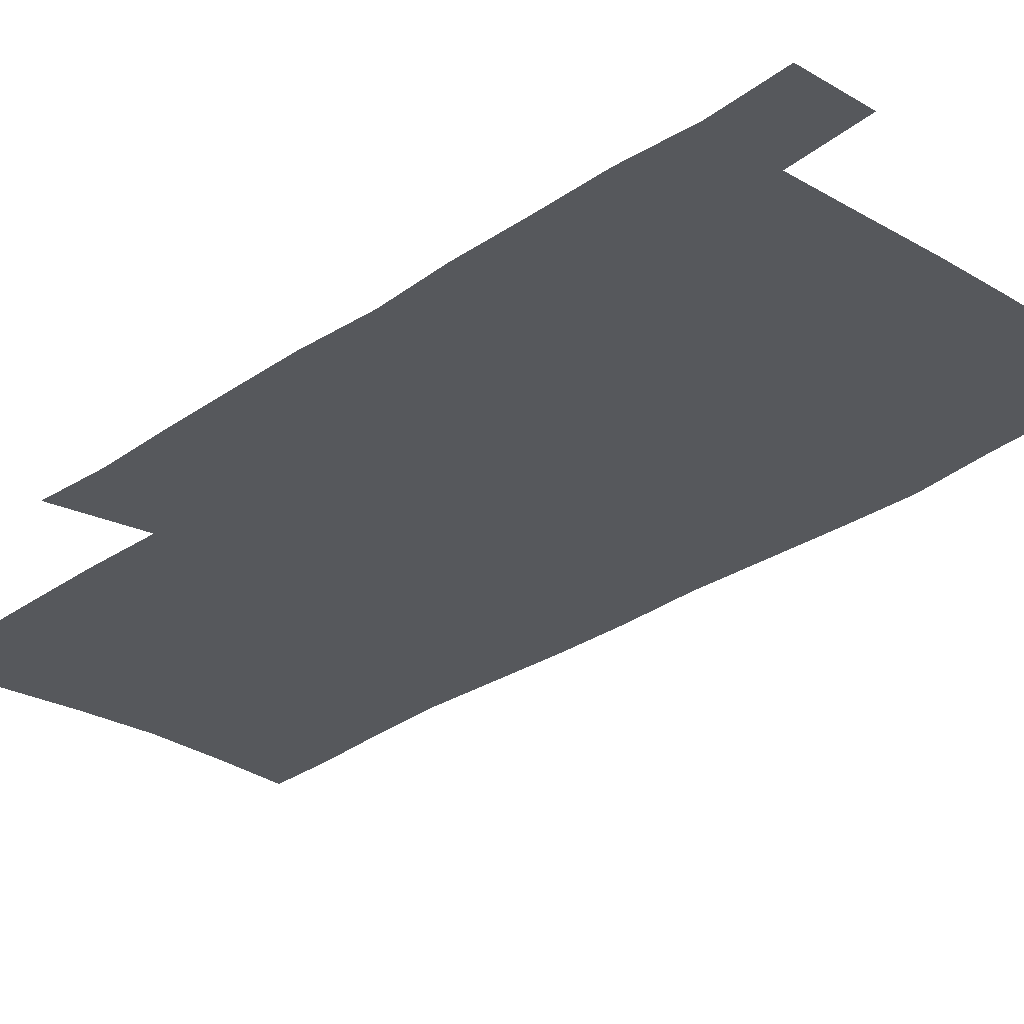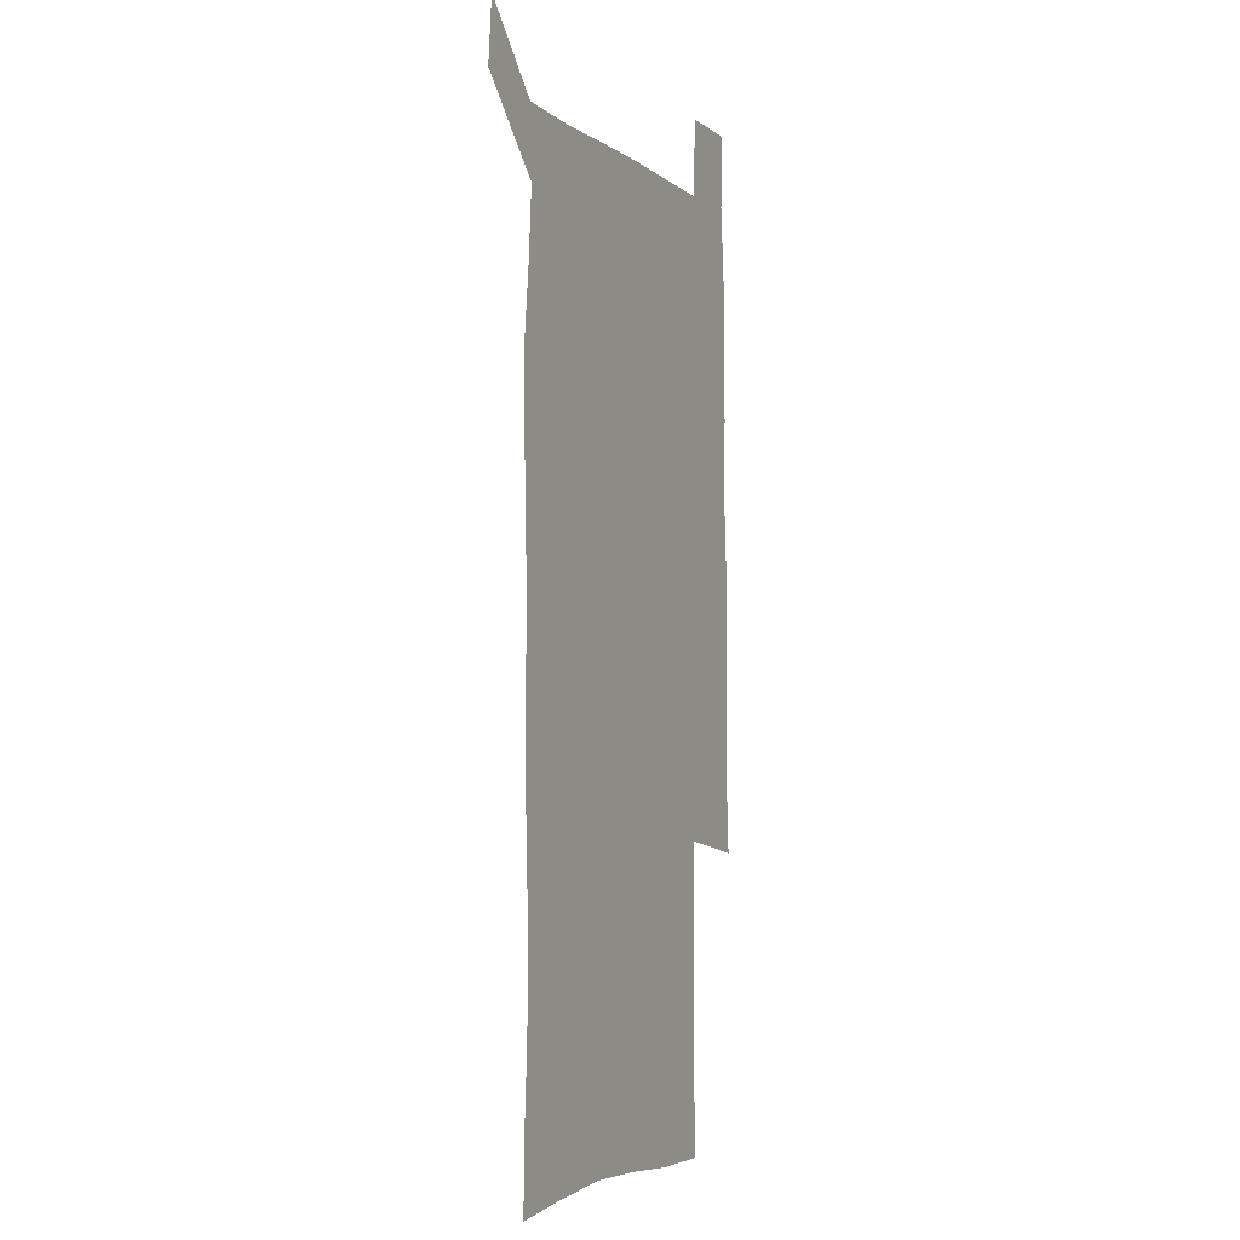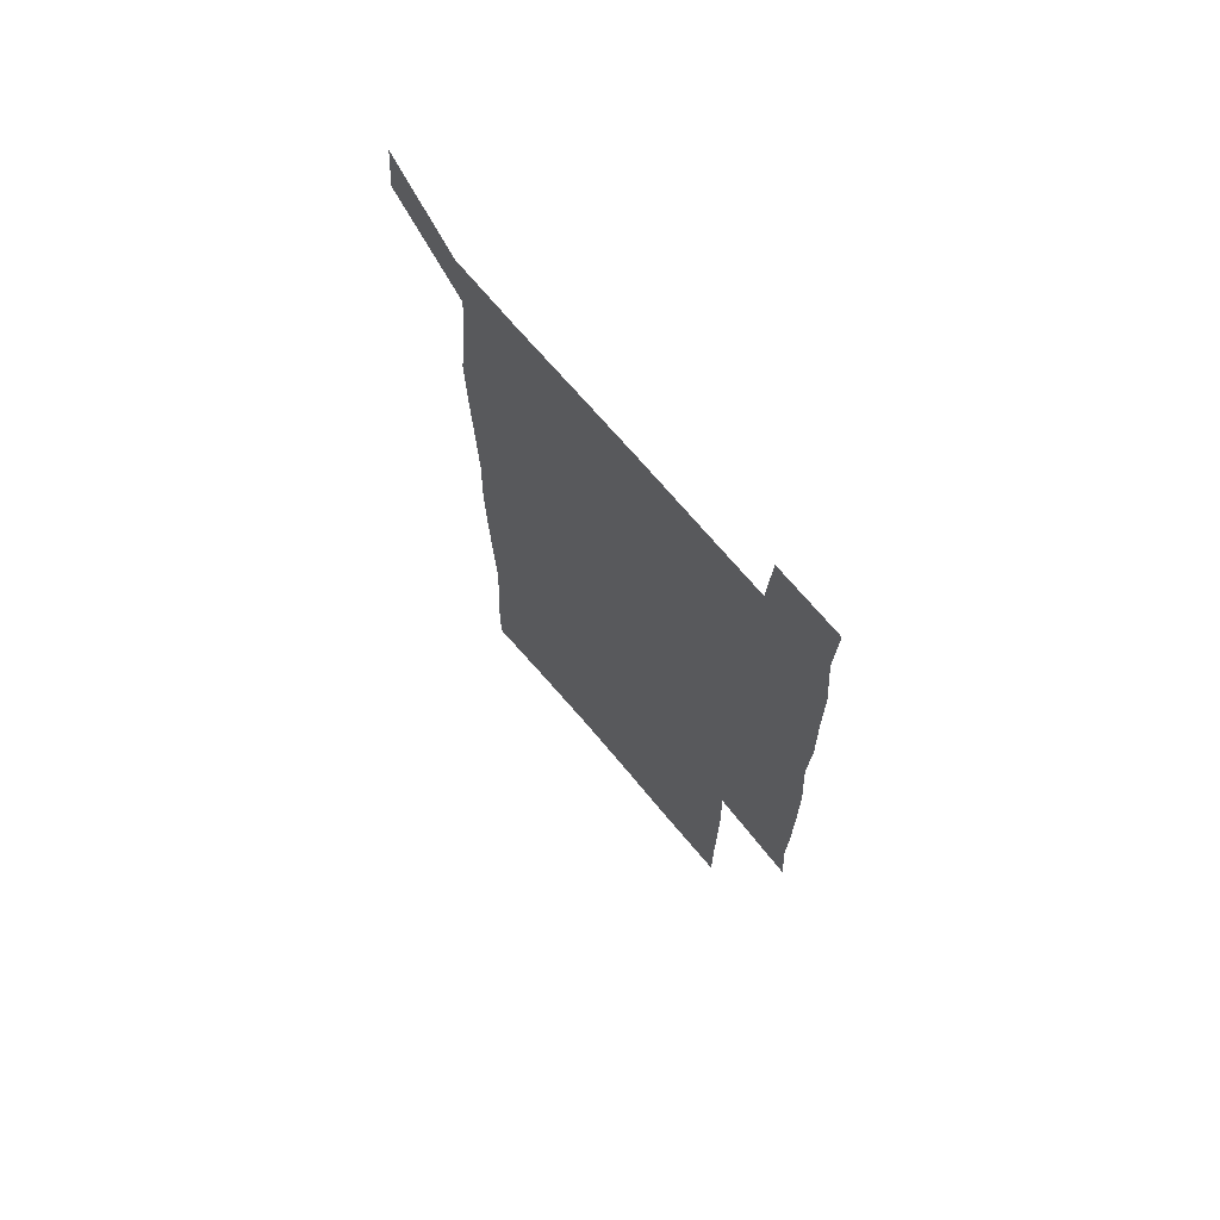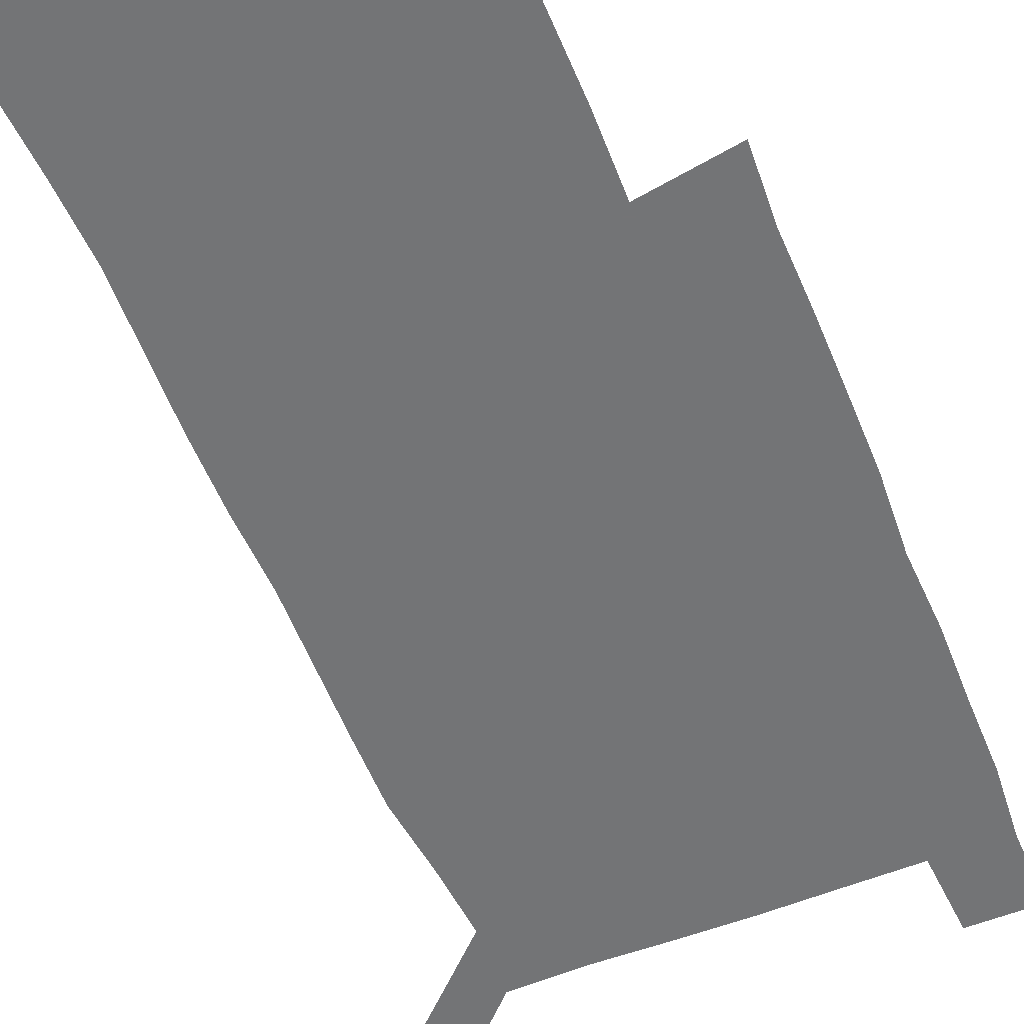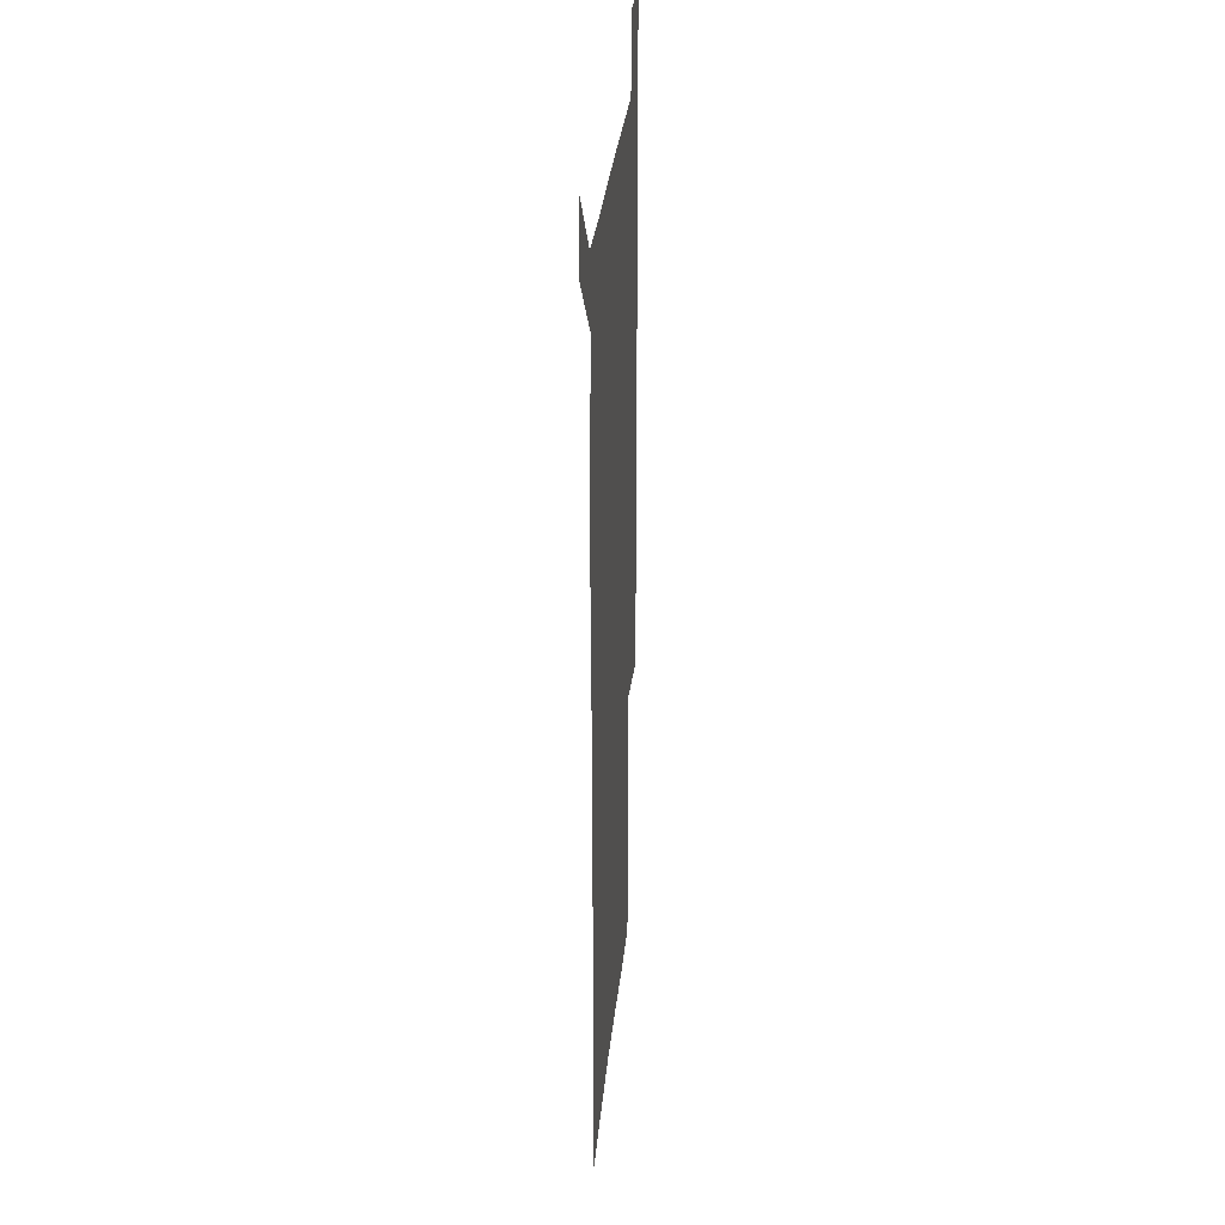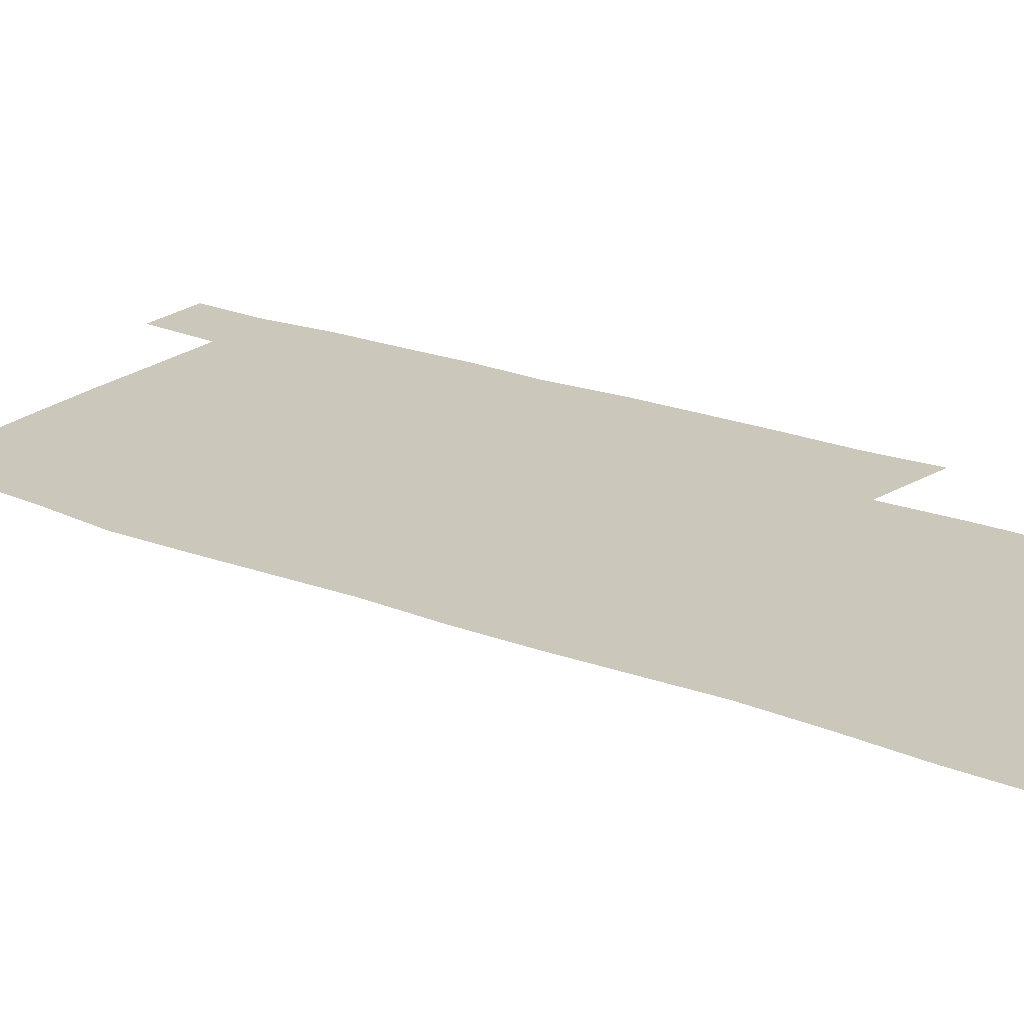
<metadata>
{"format":"obj","ext":"obj","renderer":"f3d","projection":"perspective","resolution":1024,"background":"white","views":[{"elev":-28.1,"azim":137.4,"up":"+Z"},{"elev":-4.0,"azim":-65.5,"up":"+Y"},{"elev":71.5,"azim":49.6,"up":"+Y"},{"elev":-56.2,"azim":22.6,"up":"+Z"},{"elev":30.9,"azim":-84.6,"up":"+Y"},{"elev":21.7,"azim":-55.1,"up":"+Z"}]}
</metadata>
<code>
v 448 573.1 0
v 450.4 600 0
v 477.4 176.6 0
v 477.8 204 0
v 479.6 234.1 0
v 480.7 265.1 0
v 479.4 295.4 0
v 478.1 325.8 0
v 477.8 356.4 0
v 478.7 387.9 0
v 477.6 418.5 0
v 476.6 449.1 0
v 475.9 479.5 0
v 479.3 510.1 0
v 481.5 540.3 0
v 480.3 569.4 0
v 506.7 179.6 0
v 513.7 213.8 0
v 514.1 242.6 0
v 513.9 271.9 0
v 513.2 301.4 0
v 513 331.5 0
v 512.1 361.2 0
v 513.3 391.8 0
v 511.8 421.1 0
v 512.7 451.1 0
v 513 480.6 0
v 512.3 510.1 0
v 512.5 539.4 0
v 511.3 568.6 0
v 538.4 181.7 0
v 541.6 214 0
v 543.6 245.7 0
v 543.2 274.1 0
v 543.1 304 0
v 542.7 333.7 0
v 542.8 363.6 0
v 542.3 392.8 0
v 542.9 422.7 0
v 542.6 451.7 0
v 541.7 481 0
v 542.7 510.2 0
v 542.2 539.4 0
v 541 569.4 0
v 569.1 180.6 0
v 570.8 216 0
v 571.2 246.3 0
v 571.3 273.5 0
v 571.7 305.3 0
v 571.5 334.8 0
v 571.3 364.3 0
v 571.3 393.8 0
v 571.3 422.8 0
v 571.2 452.1 0
v 571.7 481.5 0
v 571.7 510.2 0
v 571.7 539 0
v 571 569.7 0
v 599.8 178 0
v 599.1 214.3 0
v 599.8 243.9 0
v 599.8 275.5 0
v 600 304.8 0
v 600.1 333.9 0
v 599.2 364.9 0
v 599.5 393.6 0
v 599.6 422.8 0
v 600.1 452 0
v 600 481.4 0
v 600.2 510.2 0
v 600.6 539.4 0
v 600.9 569.2 0
v 629.6 177.6 0
v 629.3 209.2 0
v 629.6 239.9 0
v 629.8 271.6 0
v 628.9 304.1 0
v 629 333.1 0
v 628.5 363 0
v 628.4 392.4 0
v 629.7 421.6 0
v 629.4 451.5 0
v 630 481 0
v 631 510.6 0
v 630 540 0
v 630.4 568.9 0
v 632.3 601.5 0
v 666.7 298.2 0
v 664.9 327.9 0
v 665.4 357.6 0
v 665.3 387.9 0
v 665.1 418.3 0
v 663 449.8 0
v 664 480.3 0
v 663.3 510.8 0
v 663.1 541 0
v 660.6 570.6 0
v 661.6 601.4 0
f 15 16 1
f 1 16 2
f 3 17 4
f 17 18 4
f 4 18 5
f 18 19 5
f 5 19 6
f 19 20 6
f 6 20 7
f 20 21 7
f 7 21 8
f 21 22 8
f 8 22 9
f 22 23 9
f 9 23 10
f 23 24 10
f 10 24 11
f 24 25 11
f 11 25 12
f 25 26 12
f 12 26 13
f 26 27 13
f 13 27 14
f 27 28 14
f 14 28 15
f 28 29 15
f 15 29 16
f 29 30 16
f 17 31 18
f 31 32 18
f 18 32 19
f 32 33 19
f 19 33 20
f 33 34 20
f 20 34 21
f 34 35 21
f 21 35 22
f 35 36 22
f 22 36 23
f 36 37 23
f 23 37 24
f 37 38 24
f 24 38 25
f 38 39 25
f 25 39 26
f 39 40 26
f 26 40 27
f 40 41 27
f 27 41 28
f 41 42 28
f 28 42 29
f 42 43 29
f 29 43 30
f 43 44 30
f 31 45 32
f 45 46 32
f 32 46 33
f 46 47 33
f 33 47 34
f 47 48 34
f 34 48 35
f 48 49 35
f 35 49 36
f 49 50 36
f 36 50 37
f 50 51 37
f 37 51 38
f 51 52 38
f 38 52 39
f 52 53 39
f 39 53 40
f 53 54 40
f 40 54 41
f 54 55 41
f 41 55 42
f 55 56 42
f 42 56 43
f 56 57 43
f 43 57 44
f 57 58 44
f 45 59 46
f 59 60 46
f 46 60 47
f 60 61 47
f 47 61 48
f 61 62 48
f 48 62 49
f 62 63 49
f 49 63 50
f 63 64 50
f 50 64 51
f 64 65 51
f 51 65 52
f 65 66 52
f 52 66 53
f 66 67 53
f 53 67 54
f 67 68 54
f 54 68 55
f 68 69 55
f 55 69 56
f 69 70 56
f 56 70 57
f 70 71 57
f 57 71 58
f 71 72 58
f 59 73 60
f 73 74 60
f 60 74 61
f 74 75 61
f 61 75 62
f 75 76 62
f 62 76 63
f 76 77 63
f 63 77 64
f 77 78 64
f 64 78 65
f 78 79 65
f 65 79 66
f 79 80 66
f 66 80 67
f 80 81 67
f 67 81 68
f 81 82 68
f 68 82 69
f 82 83 69
f 69 83 70
f 83 84 70
f 70 84 71
f 84 85 71
f 71 85 72
f 85 86 72
f 77 88 78
f 88 89 78
f 78 89 79
f 89 90 79
f 79 90 80
f 90 91 80
f 80 91 81
f 91 92 81
f 81 92 82
f 92 93 82
f 82 93 83
f 93 94 83
f 83 94 84
f 94 95 84
f 84 95 85
f 95 96 85
f 85 96 86
f 96 97 86
f 86 97 87
f 97 98 87

</code>
